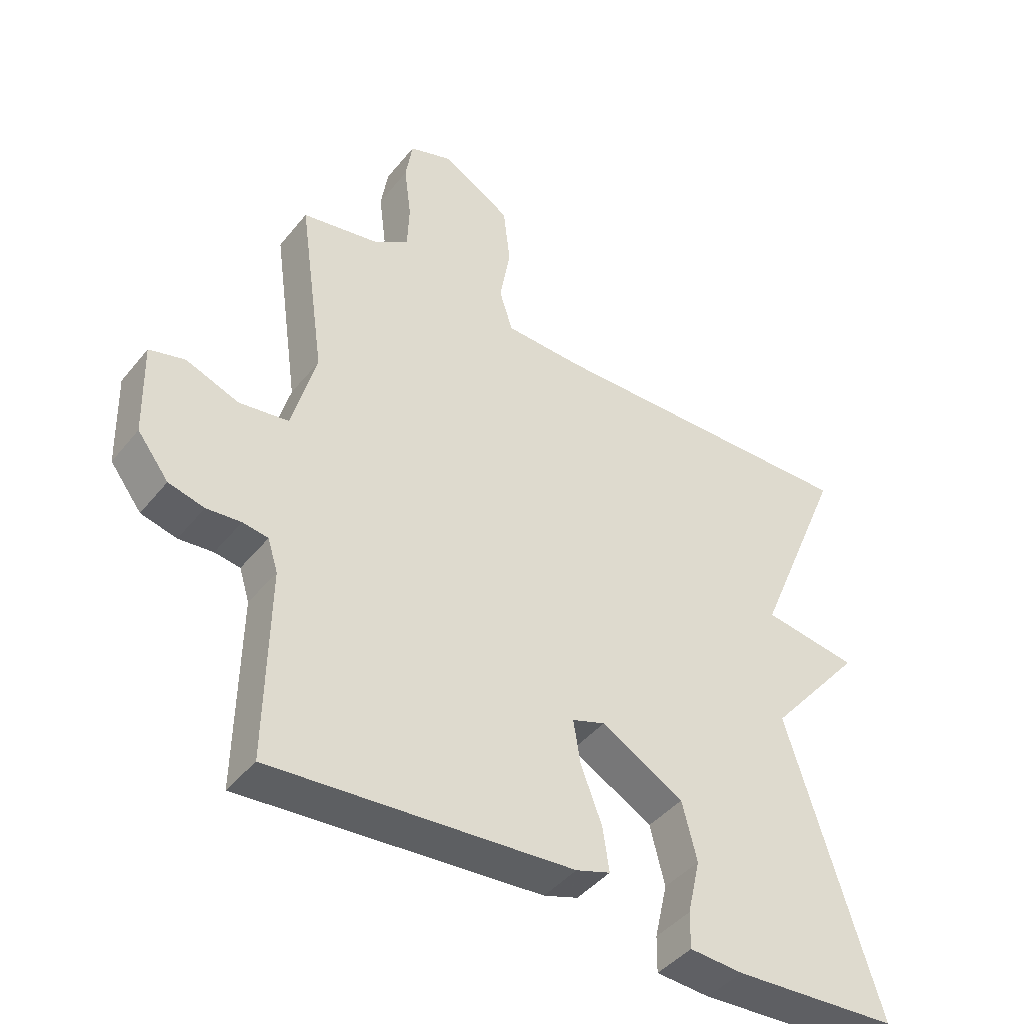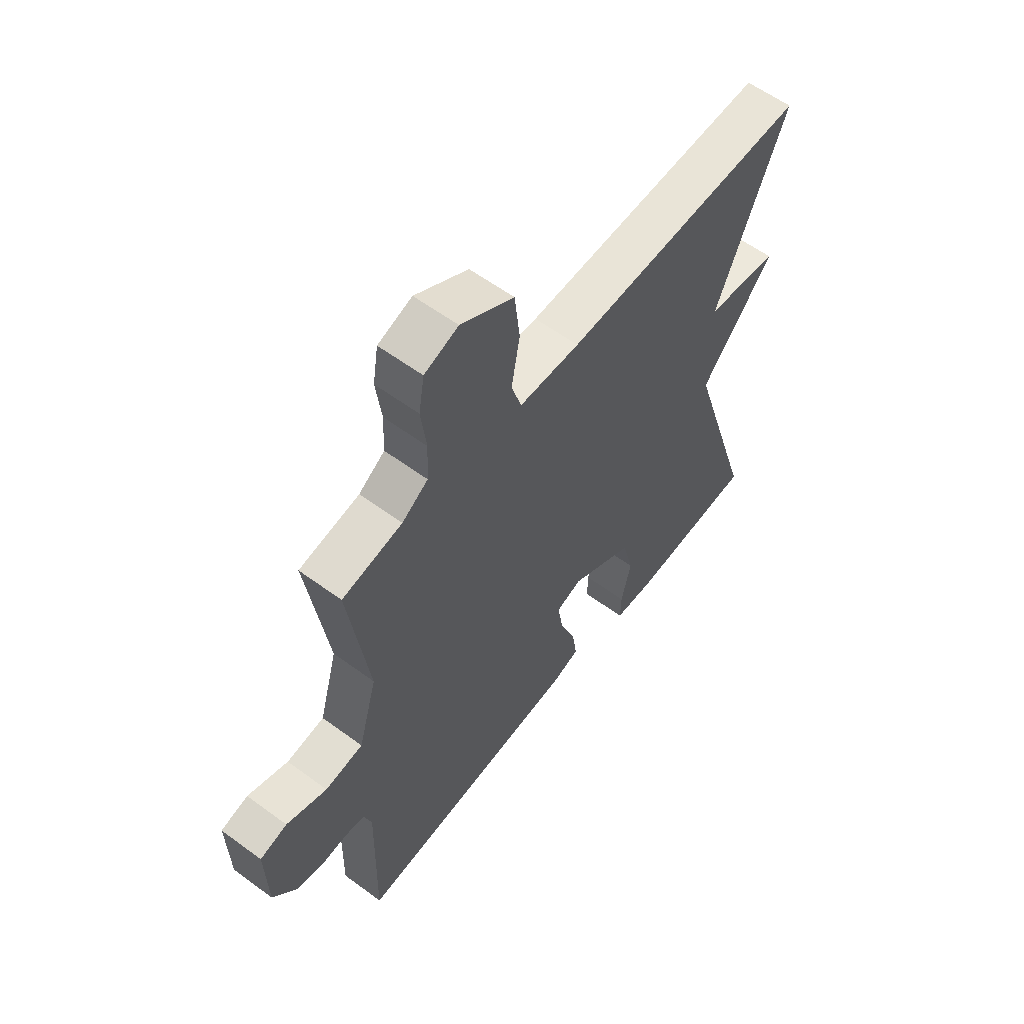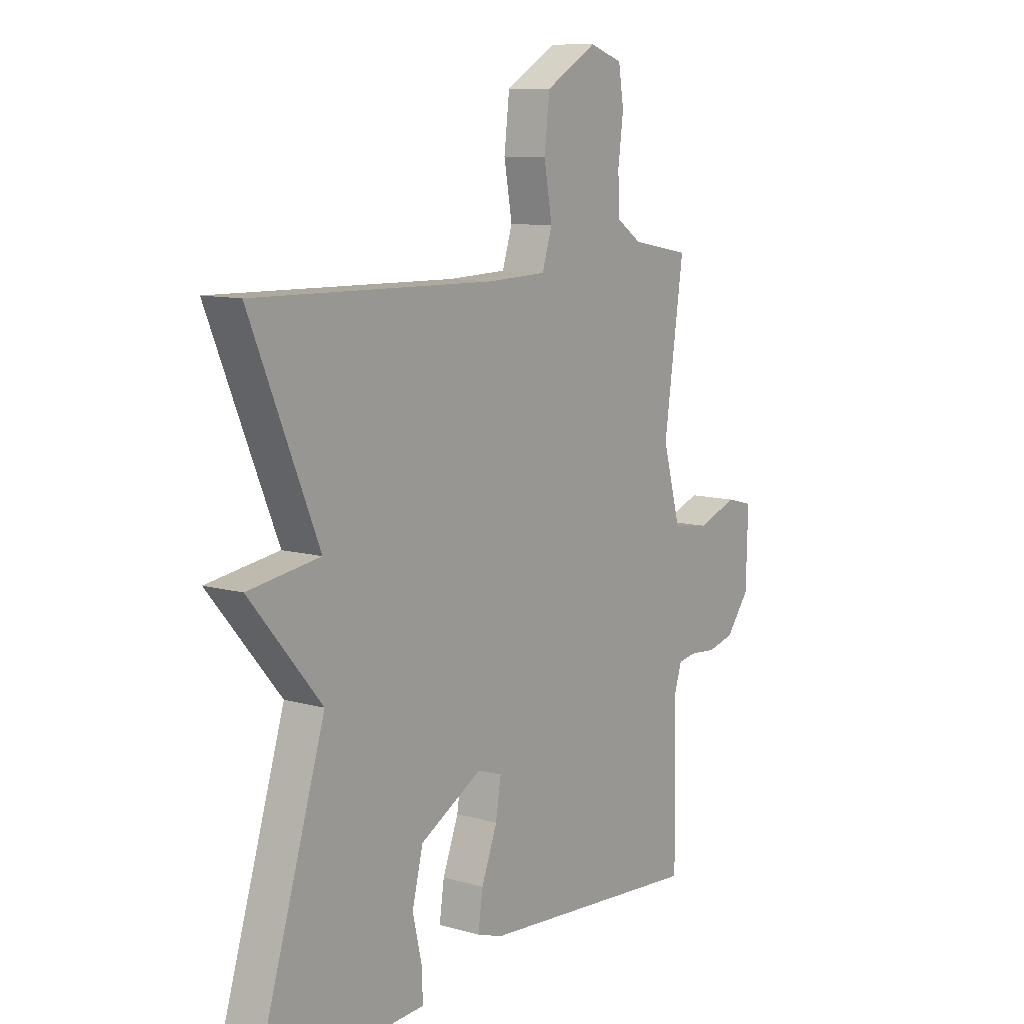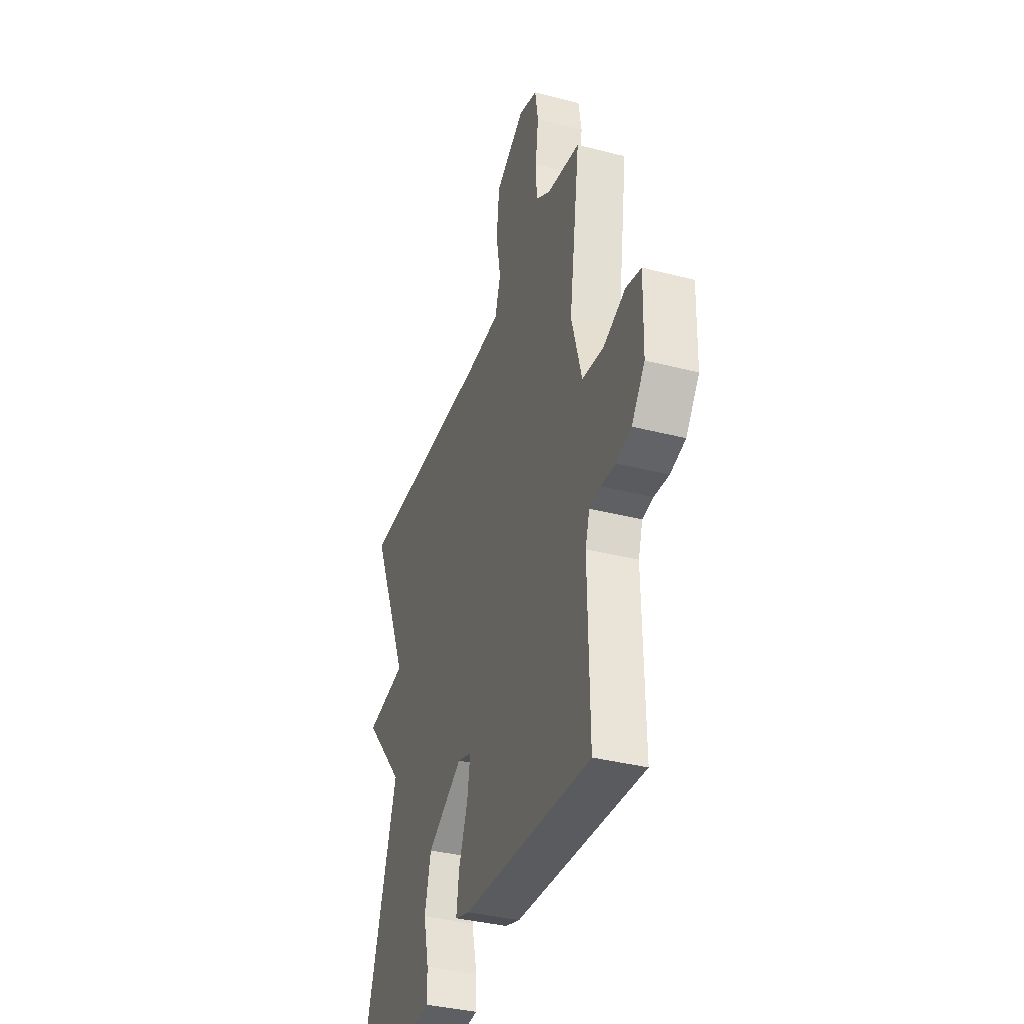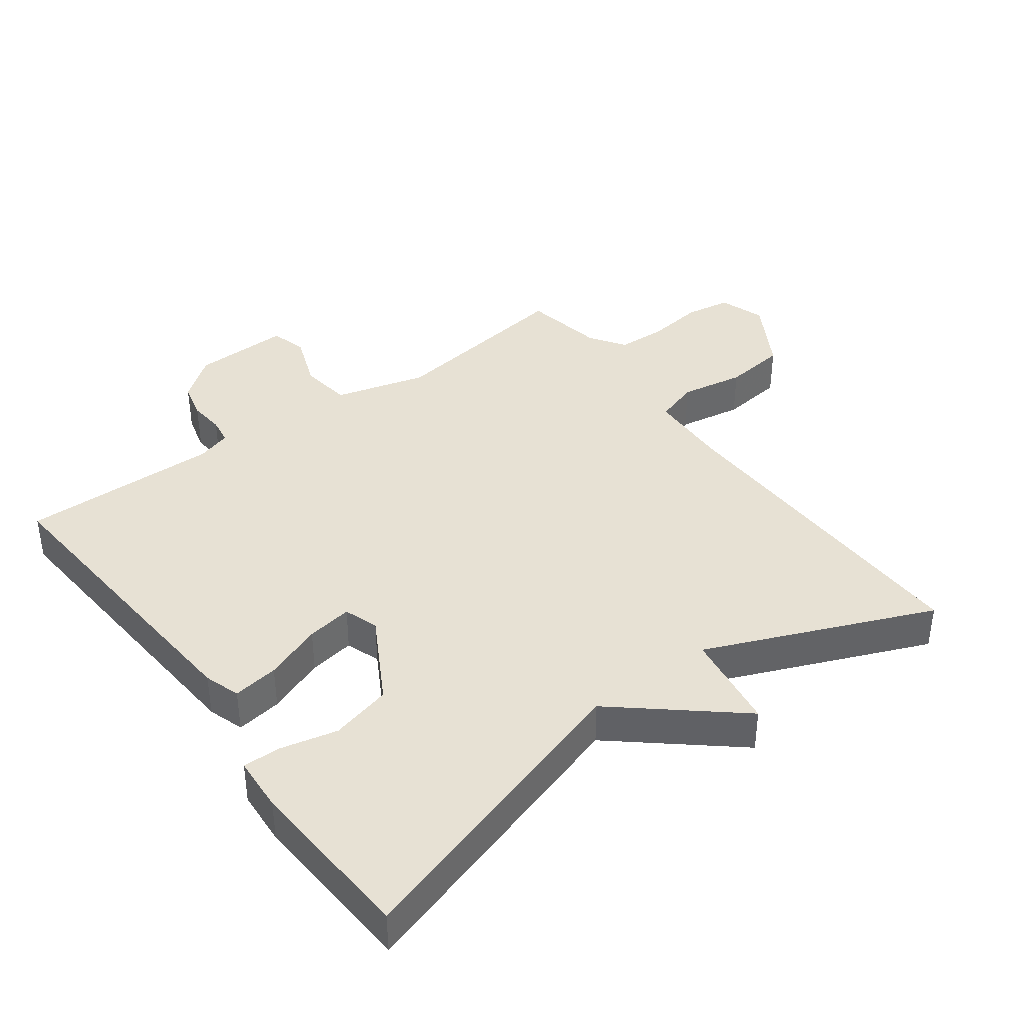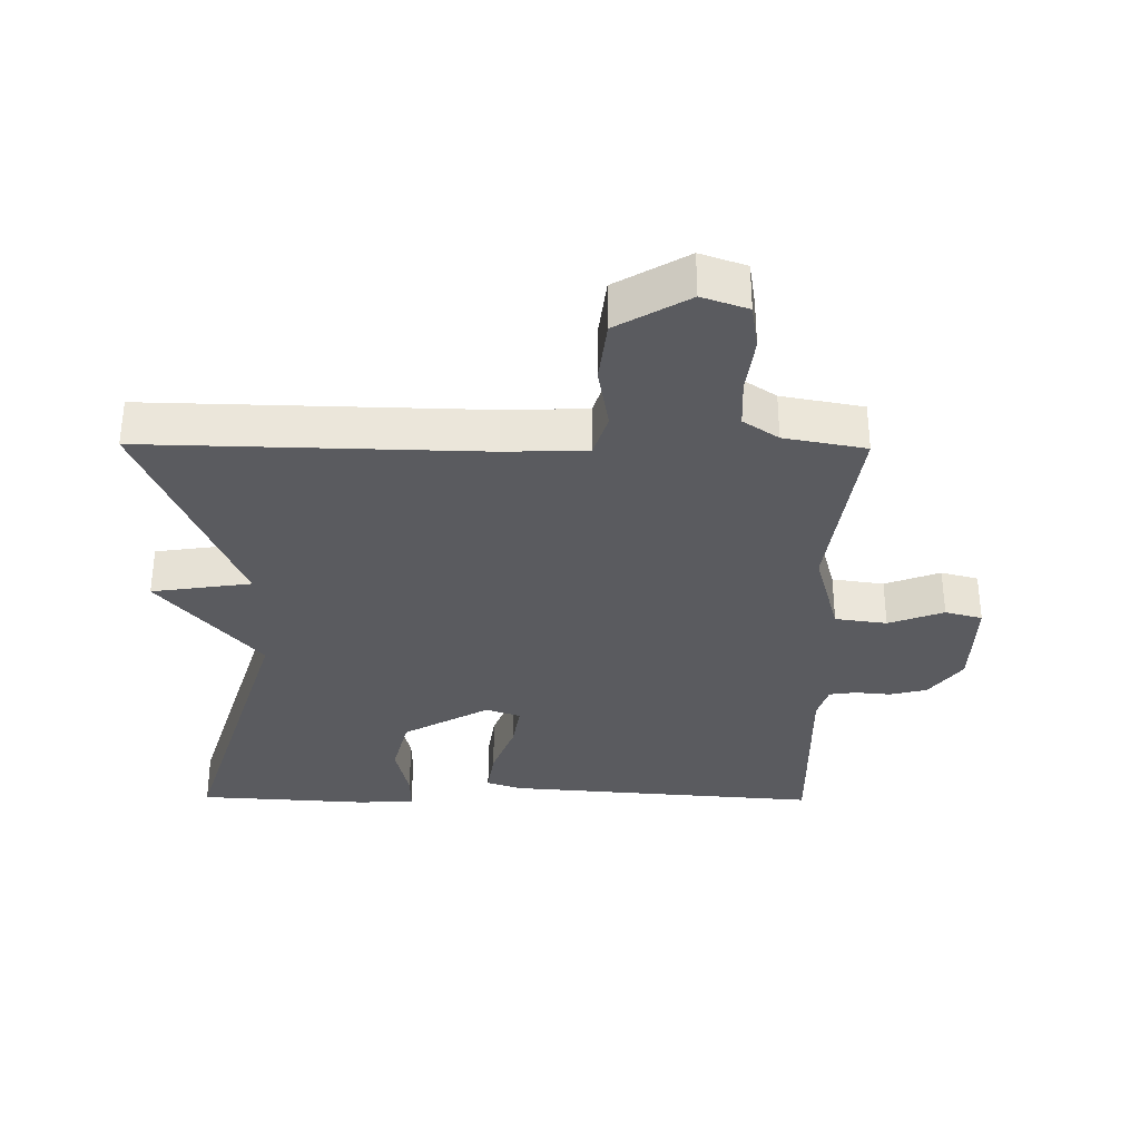
<metadata>
{"format":"obj","ext":"obj","renderer":"f3d","projection":"perspective","resolution":1024,"background":"white","views":[{"elev":-43.2,"azim":144.3,"up":"+Z"},{"elev":59.2,"azim":127.2,"up":"+Z"},{"elev":10.0,"azim":-54.0,"up":"+Z"},{"elev":-37.1,"azim":71.6,"up":"+Z"},{"elev":39.6,"azim":-126.4,"up":"+Y"},{"elev":-33.3,"azim":-0.6,"up":"+Y"}]}
</metadata>
<code>
v 0.5 0.07 0.5
v 0.459 0.07 0.211
v 0.497 0.07 0.073
v 0.575 0.07 0.062
v 0.658 0.07 0.093
v 0.714 0.07 0.078
v 0.71 0.07 -0.069
v 0.661 0.07 -0.133
v 0.605 0.07 -0.147
v 0.551 0.07 -0.142
v 0.511 0.07 -0.148
v 0.495 0.07 -0.199
v 0.5 0.07 -0.5
v 0.027 0.07 -0.463
v -0.027 0.07 -0.445
v -0.017 0.07 -0.376
v 0.016 0.07 -0.289
v 0.027 0.07 -0.22
v -0.025 0.07 -0.202
v -0.155 0.07 -0.275
v -0.178 0.07 -0.367
v -0.158 0.07 -0.454
v -0.157 0.07 -0.511
v -0.241 0.07 -0.516
v -0.5 0.07 -0.5
v -0.358 0.07 -0.04
v -0.508 0.07 0.138
v -0.358 0.07 0.16
v -0.5 0.07 0.5
v 0.005 0.07 0.488
v 0.129 0.07 0.492
v 0.15 0.07 0.558
v 0.133 0.07 0.654
v 0.144 0.07 0.749
v 0.252 0.07 0.812
v 0.321 0.07 0.788
v 0.332 0.07 0.719
v 0.321 0.07 0.633
v 0.324 0.07 0.559
v 0.377 0.07 0.523
v 0.5 0 0.5
v 0.459 0 0.211
v 0.497 0 0.073
v 0.575 0 0.062
v 0.658 0 0.093
v 0.714 0 0.078
v 0.71 0 -0.069
v 0.661 0 -0.133
v 0.605 0 -0.147
v 0.551 0 -0.142
v 0.511 0 -0.148
v 0.495 0 -0.199
v 0.5 0 -0.5
v 0.027 0 -0.463
v -0.027 0 -0.445
v -0.017 0 -0.376
v 0.016 0 -0.289
v 0.027 0 -0.22
v -0.025 0 -0.202
v -0.155 0 -0.275
v -0.178 0 -0.367
v -0.158 0 -0.454
v -0.157 0 -0.511
v -0.241 0 -0.516
v -0.5 0 -0.5
v -0.358 0 -0.04
v -0.508 0 0.138
v -0.358 0 0.16
v -0.5 0 0.5
v 0.005 0 0.488
v 0.129 0 0.492
v 0.15 0 0.558
v 0.133 0 0.654
v 0.144 0 0.749
v 0.252 0 0.812
v 0.321 0 0.788
v 0.332 0 0.719
v 0.321 0 0.633
v 0.324 0 0.559
v 0.377 0 0.523
f 36 37 38
f 35 36 38
f 34 35 38
f 33 34 38
f 32 33 38
f 31 32 38 39
f 28 29 30
f 28 30 31
f 26 27 28
f 31 39 40
f 28 31 40
f 26 28 40
f 24 25 26
f 23 24 26
f 22 23 26
f 21 22 26
f 15 16 17
f 14 15 17
f 13 14 17
f 12 13 17
f 11 12 17 18
f 10 11 18 19
f 8 9 10
f 7 8 10
f 6 7 10
f 5 6 10
f 4 5 10
f 3 4 10 19
f 26 40 1 2
f 20 21 26
f 19 20 26 2
f 2 3 19
f 78 77 76
f 78 76 75
f 78 75 74
f 78 74 73
f 78 73 72
f 79 78 72 71
f 70 69 68
f 71 70 68
f 68 67 66
f 80 79 71
f 80 71 68
f 80 68 66
f 66 65 64
f 66 64 63
f 66 63 62
f 66 62 61
f 57 56 55
f 57 55 54
f 57 54 53
f 57 53 52
f 58 57 52 51
f 59 58 51 50
f 50 49 48
f 50 48 47
f 50 47 46
f 50 46 45
f 50 45 44
f 59 50 44 43
f 42 41 80 66
f 66 61 60
f 42 66 60 59
f 59 43 42
f 1 41 42 2
f 2 42 43 3
f 3 43 44 4
f 4 44 45 5
f 5 45 46 6
f 6 46 47 7
f 7 47 48 8
f 8 48 49 9
f 9 49 50 10
f 10 50 51 11
f 11 51 52 12
f 12 52 53 13
f 13 53 54 14
f 14 54 55 15
f 15 55 56 16
f 16 56 57 17
f 17 57 58 18
f 18 58 59 19
f 19 59 60 20
f 20 60 61 21
f 21 61 62 22
f 22 62 63 23
f 23 63 64 24
f 24 64 65 25
f 25 65 66 26
f 26 66 67 27
f 27 67 68 28
f 28 68 69 29
f 29 69 70 30
f 30 70 71 31
f 31 71 72 32
f 32 72 73 33
f 33 73 74 34
f 34 74 75 35
f 35 75 76 36
f 36 76 77 37
f 37 77 78 38
f 38 78 79 39
f 39 79 80 40
f 40 80 41 1

</code>
